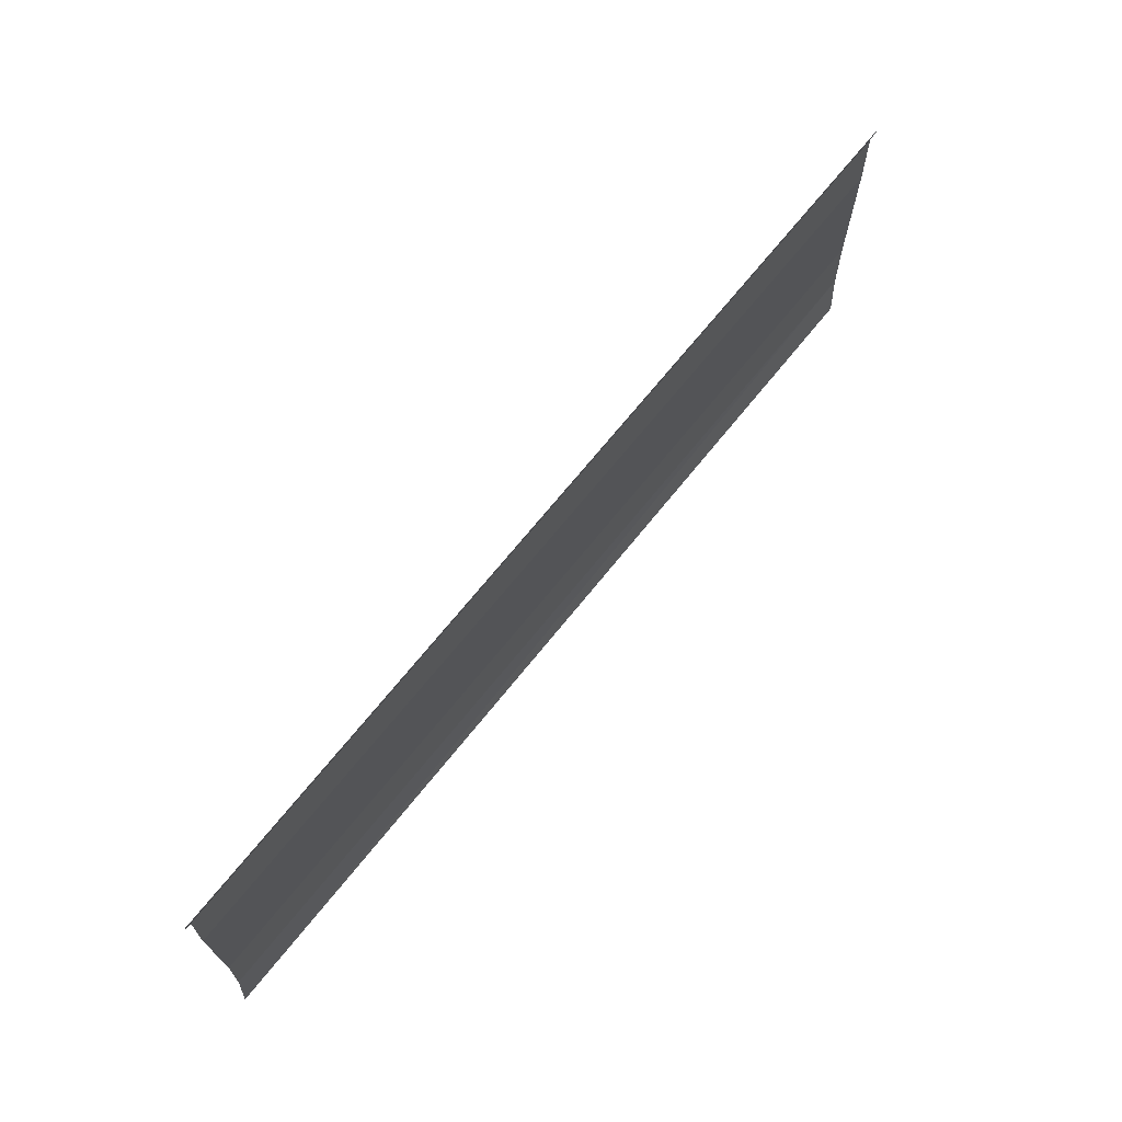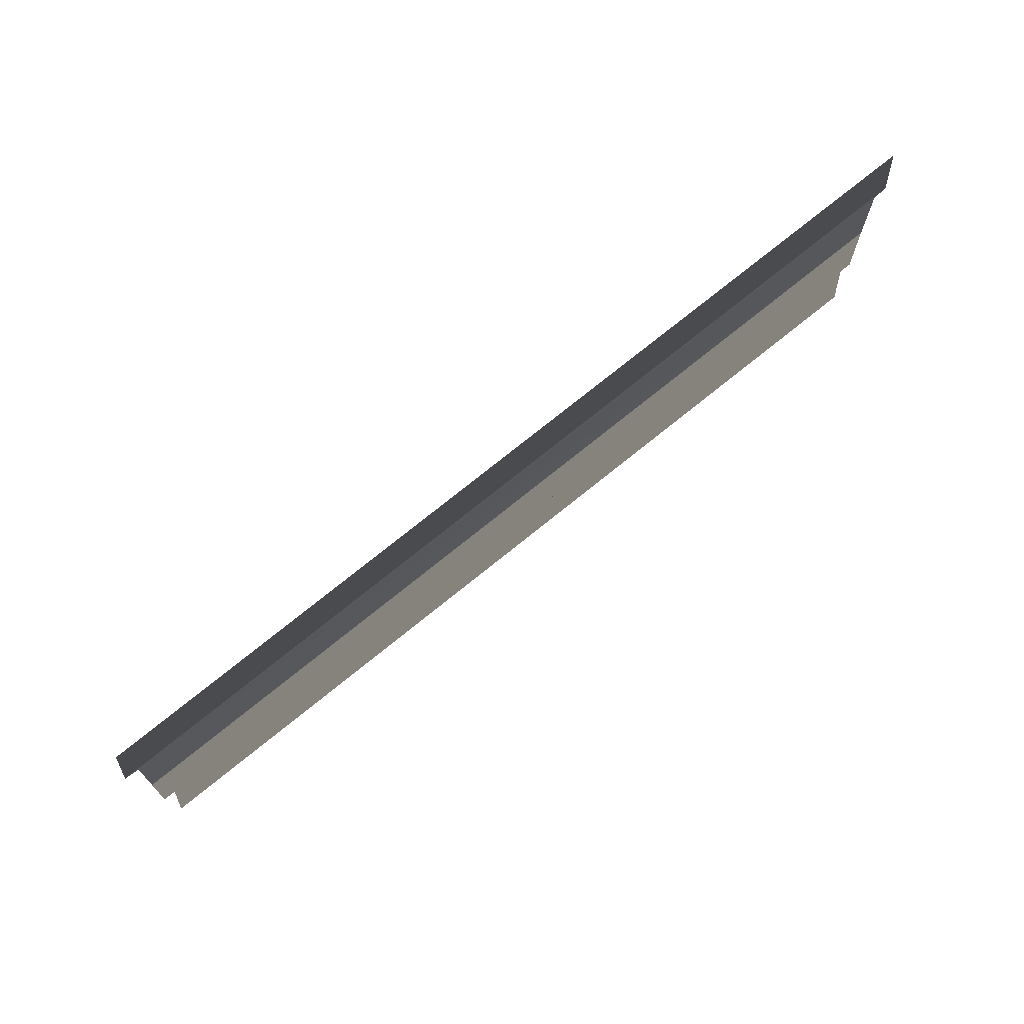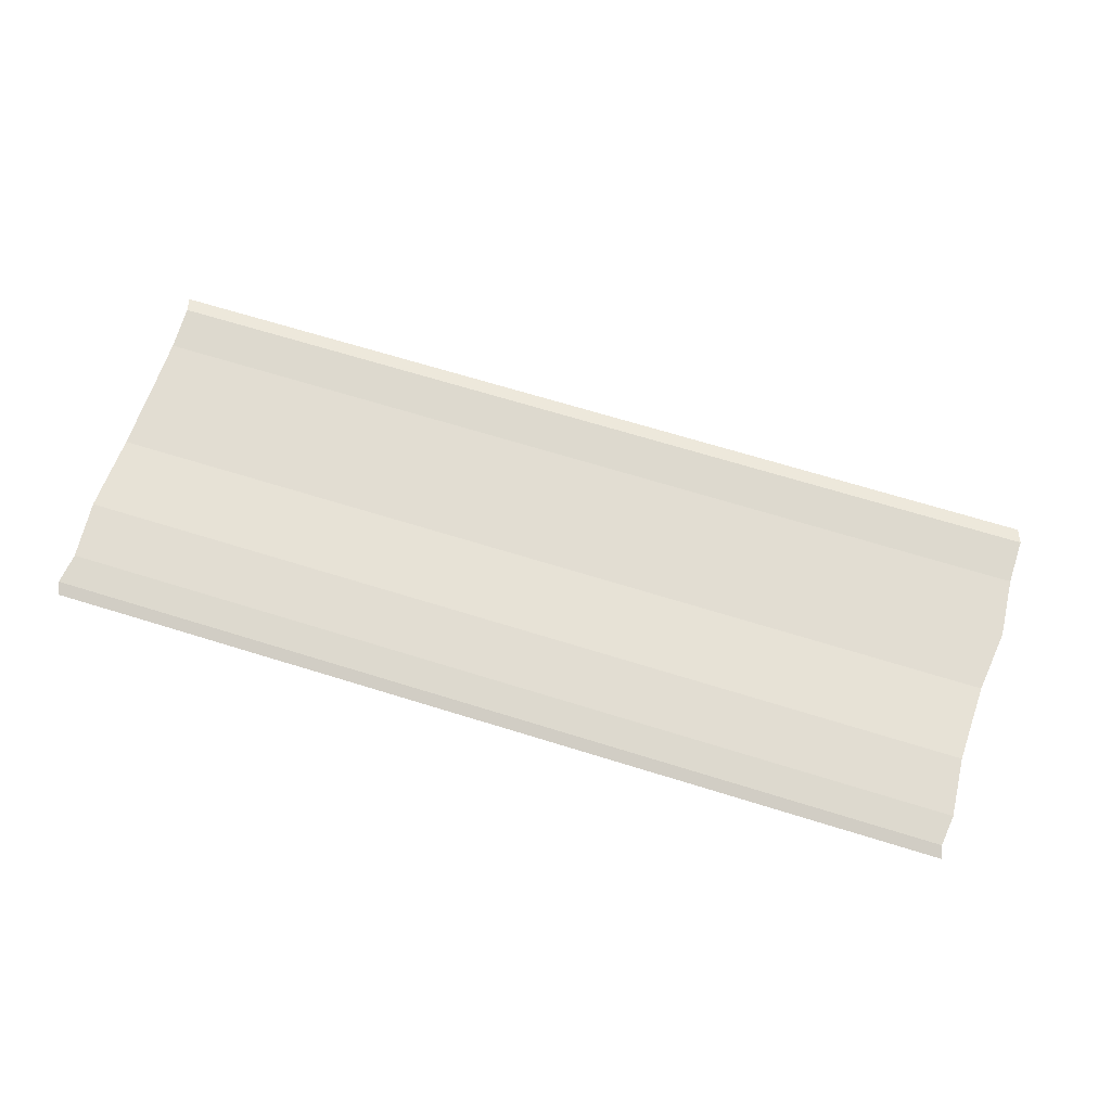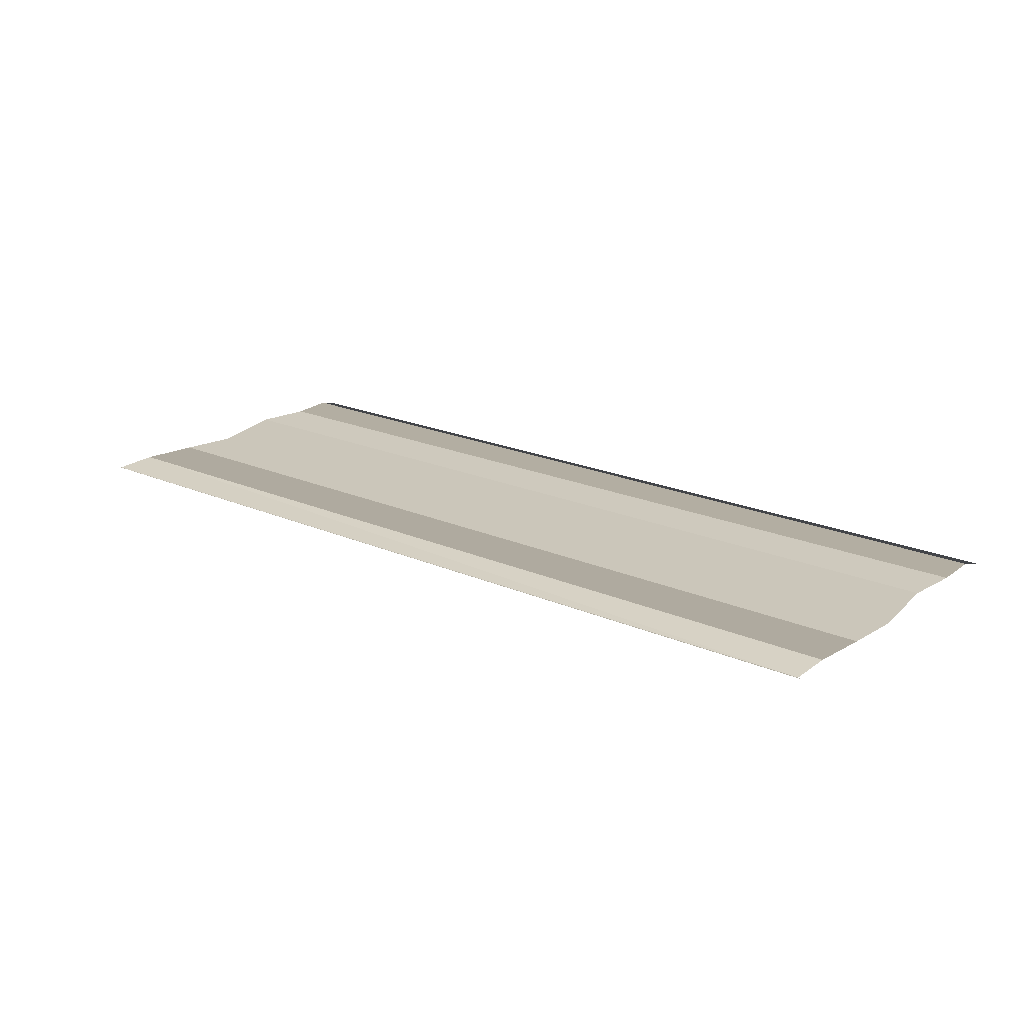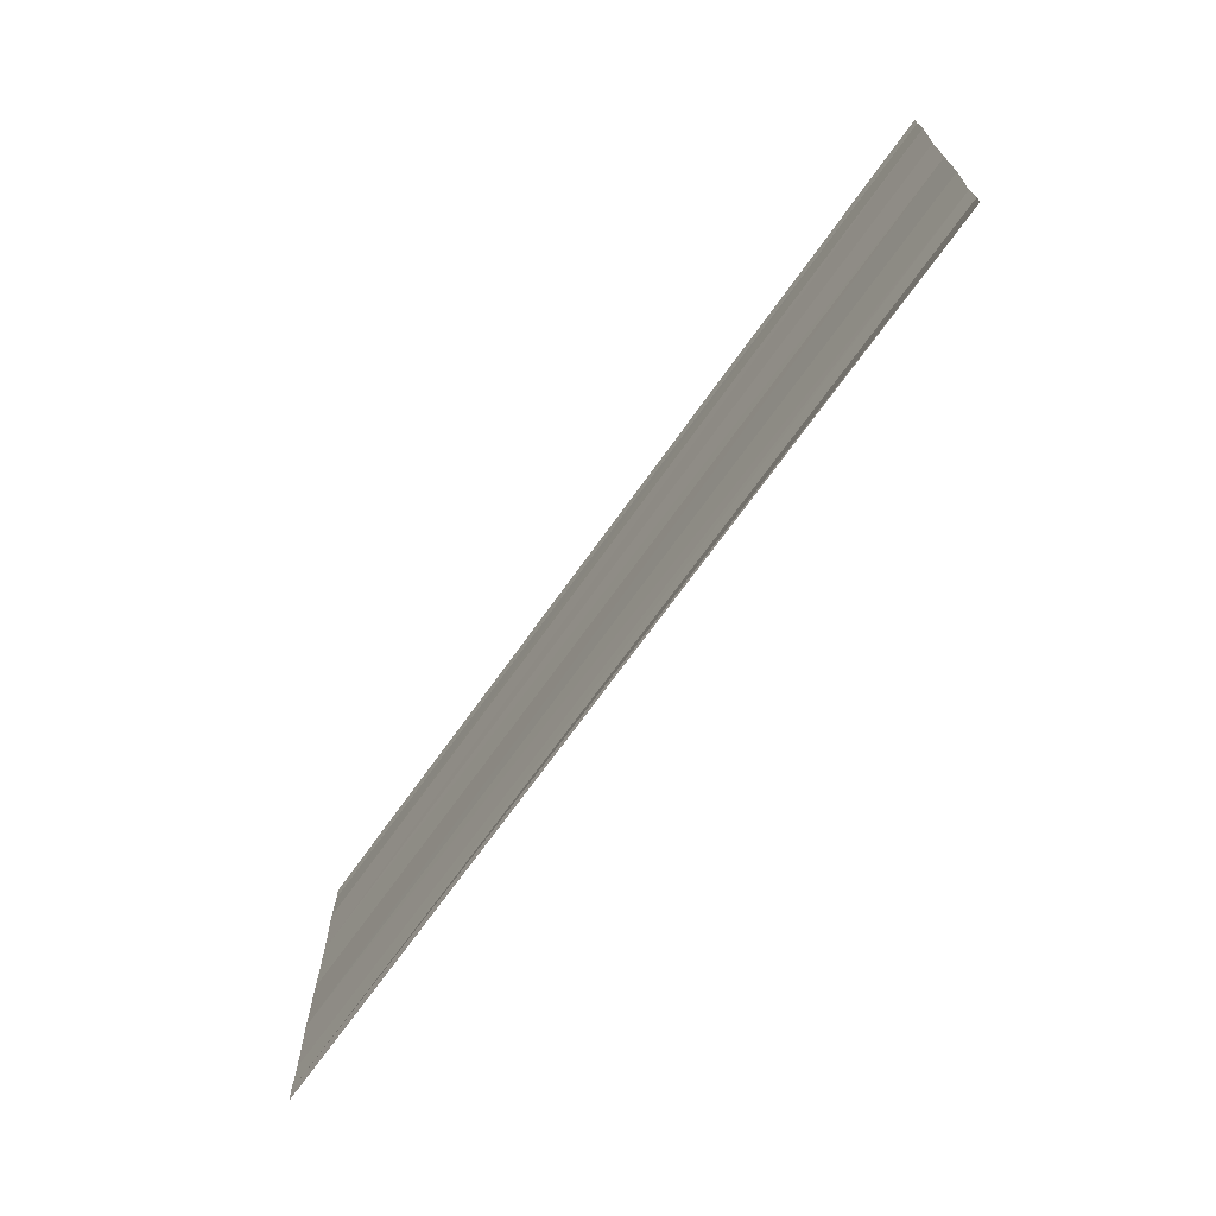
<metadata>
{"format":"obj","ext":"obj","renderer":"f3d","projection":"perspective","resolution":1024,"background":"white","views":[{"elev":70.2,"azim":128.6,"up":"+Z"},{"elev":77.5,"azim":-38.9,"up":"+Z"},{"elev":67.5,"azim":-162.0,"up":"+Y"},{"elev":19.4,"azim":-141.9,"up":"+Y"},{"elev":-68.6,"azim":-126.4,"up":"+Z"}]}
</metadata>
<code>
o 502
v 2229 1874 7.537
v 2229 1874 7.537
v 2229 1874 7.537
v 2229 1874 7.537
v 2229 1874 7.537
v 2229 1874 7.537
v 2229 1874 7.537
v 2229 1874 7.538
v 2229 1874 7.538
v 2229 1874 7.538
v 2229 1874 7.539
v 2229 1874 7.539
v 2229 1874 7.539
v 2229 1874 7.539
v 2229 1874 7.539
v 2229 1874 7.54
v 2229 1874 7.54
v 2229 1874 7.541
v 2229 1874 7.541
v 2229 1874 7.541
v 2229 1874 7.541
v 2229 1874 7.541
v 2229 1874 7.537
v 2229 1874 7.537
v 2229 1874 7.537
v 2229 1874 7.537
v 2229 1874 7.537
v 2229 1874 7.537
v 2229 1874 7.537
v 2229 1874 7.537
v 2229 1874 7.538
v 2229 1874 7.538
v 2229 1874 7.539
v 2229 1874 7.539
v 2229 1874 7.539
v 2229 1874 7.539
v 2229 1874 7.539
v 2229 1874 7.54
v 2229 1874 7.54
v 2229 1874 7.54
v 2229 1874 7.541
v 2229 1874 7.541
v 2229 1874 7.541
v 2229 1874 7.541
v 2229 1874 7.541
f 1 2 3
f 3 4 5
f 6 4 5
f 7 2 6
f 7 8 6
f 6 9 10
f 11 9 10
f 12 8 11
f 12 13 11
f 11 14 15
f 16 14 15
f 17 13 16
f 17 18 16
f 19 18 20
f 16 21 22
f 20 21 22
f 23 24 25
f 23 26 25
f 25 27 28
f 25 29 30
f 31 29 30
f 32 24 31
f 32 33 31
f 31 34 35
f 36 34 35
f 37 33 36
f 37 38 36
f 36 39 40
f 41 39 40
f 42 38 41
f 42 43 41
f 41 44 45

</code>
